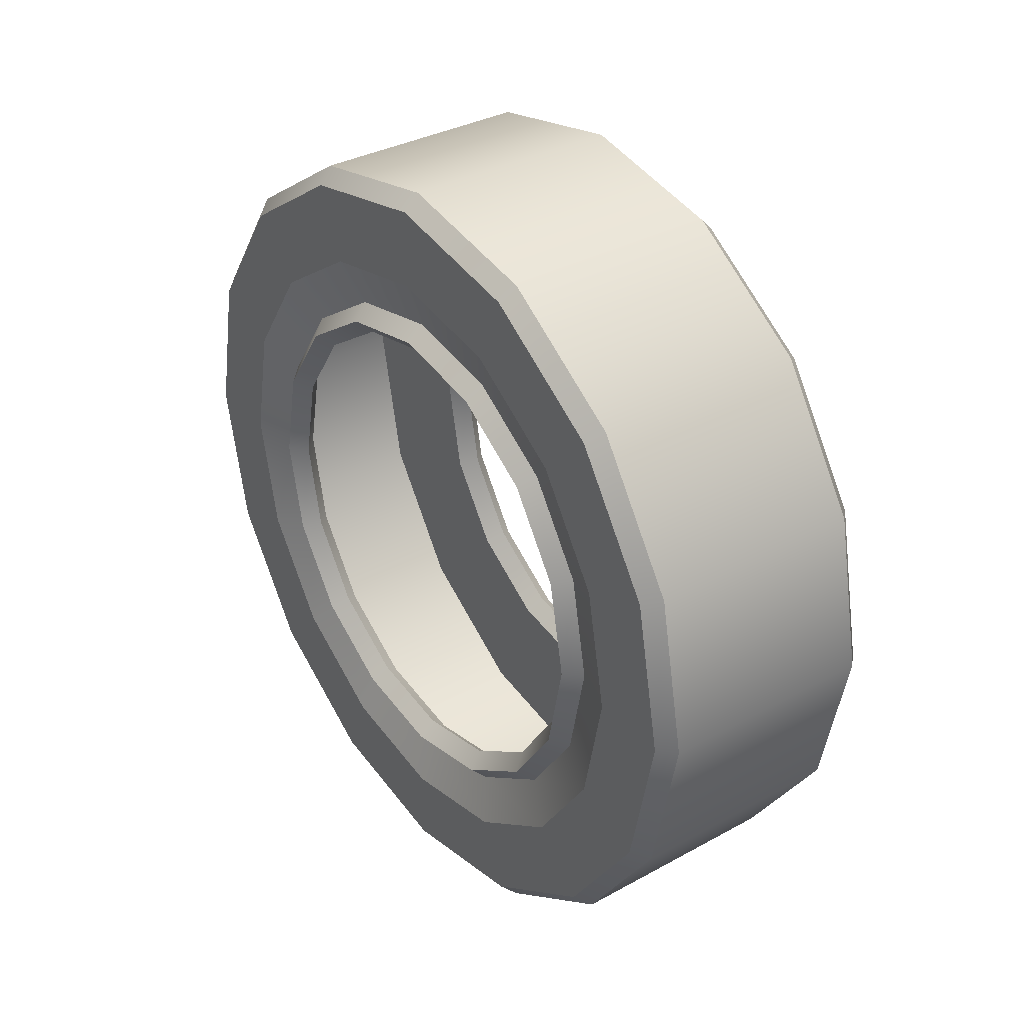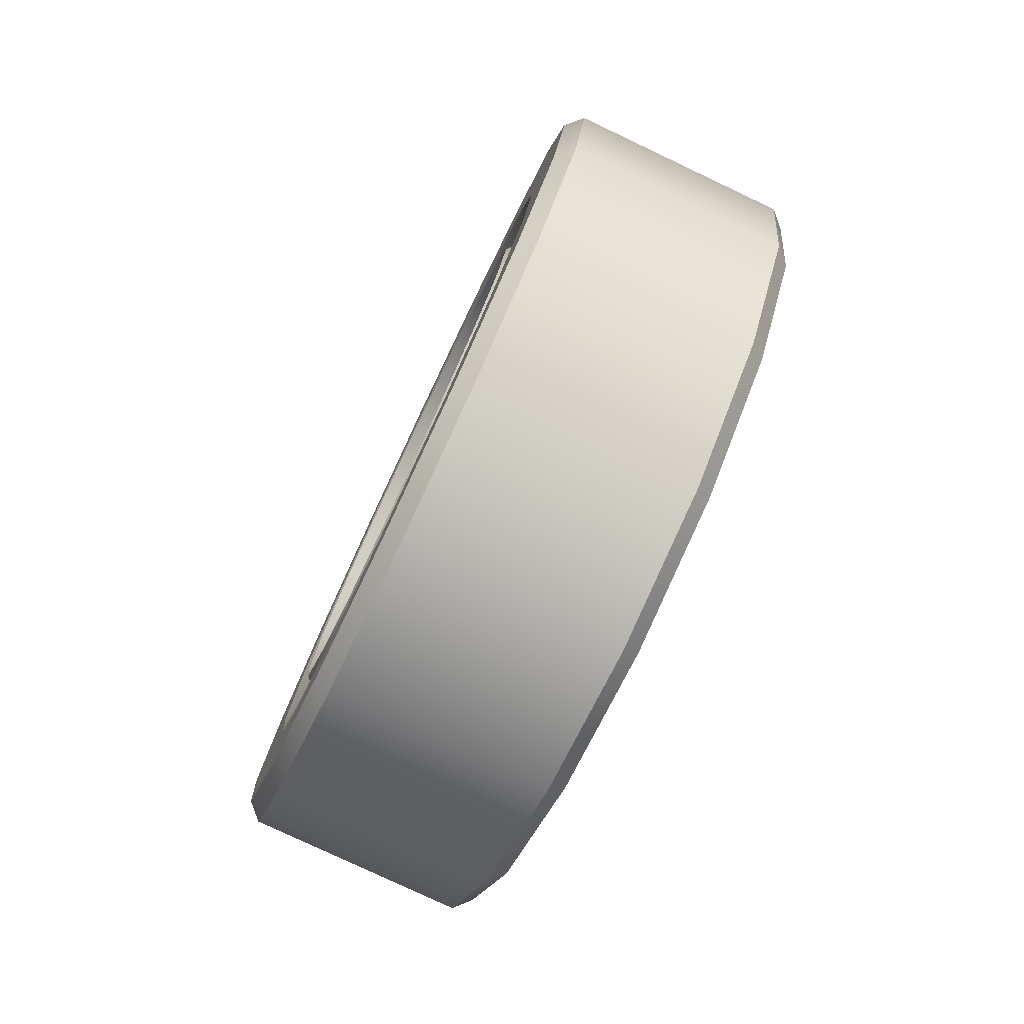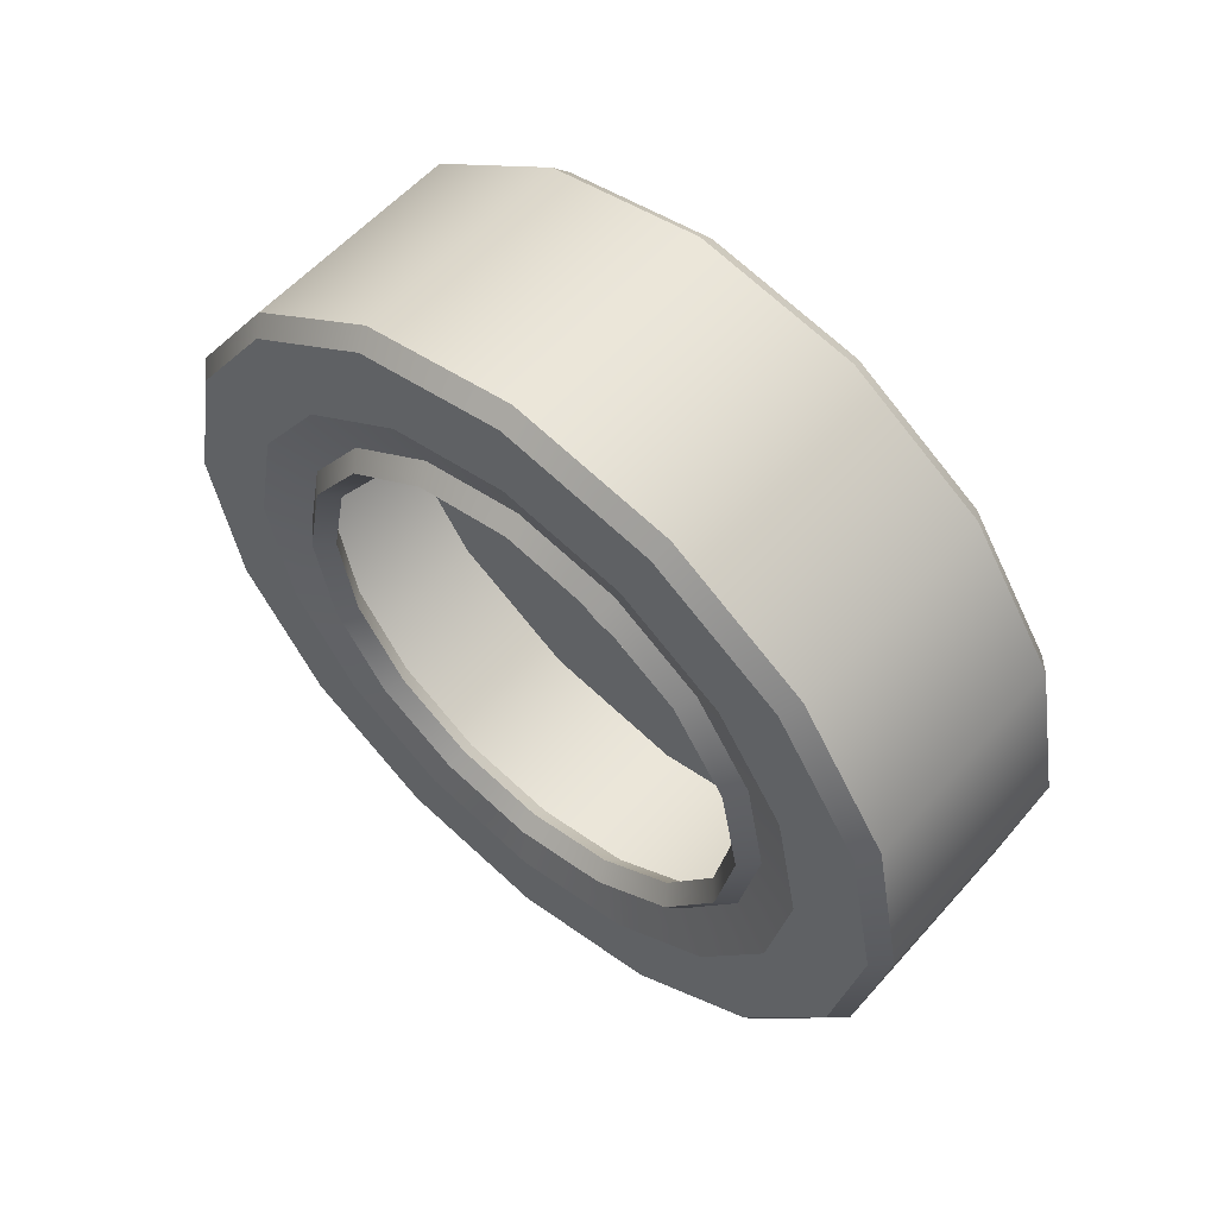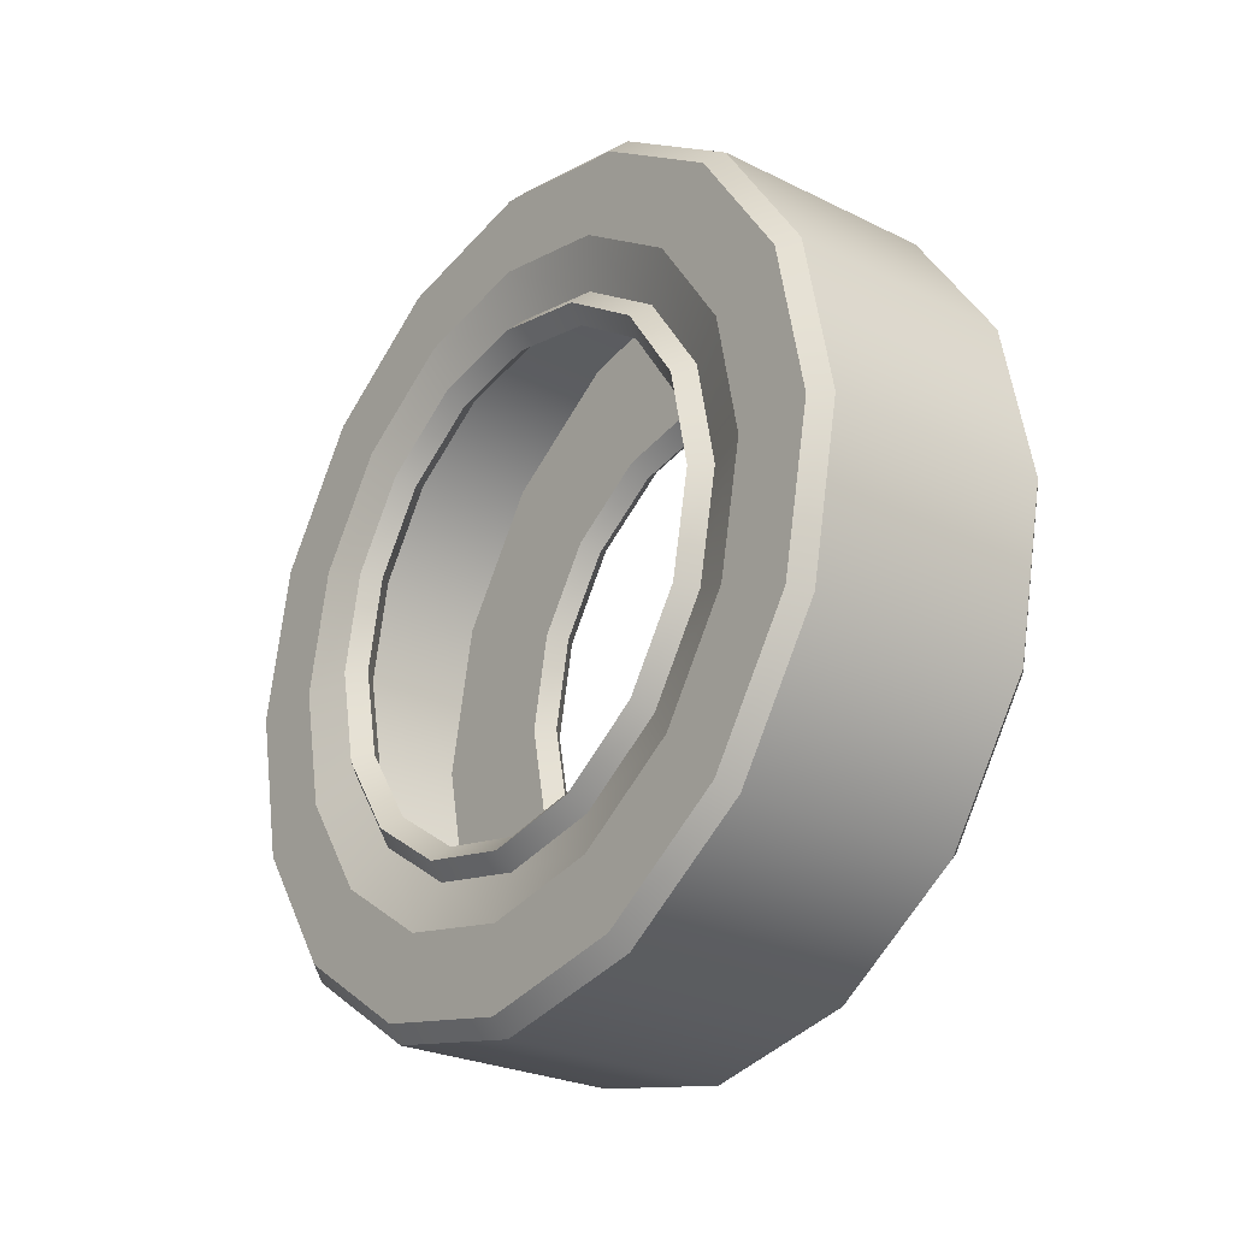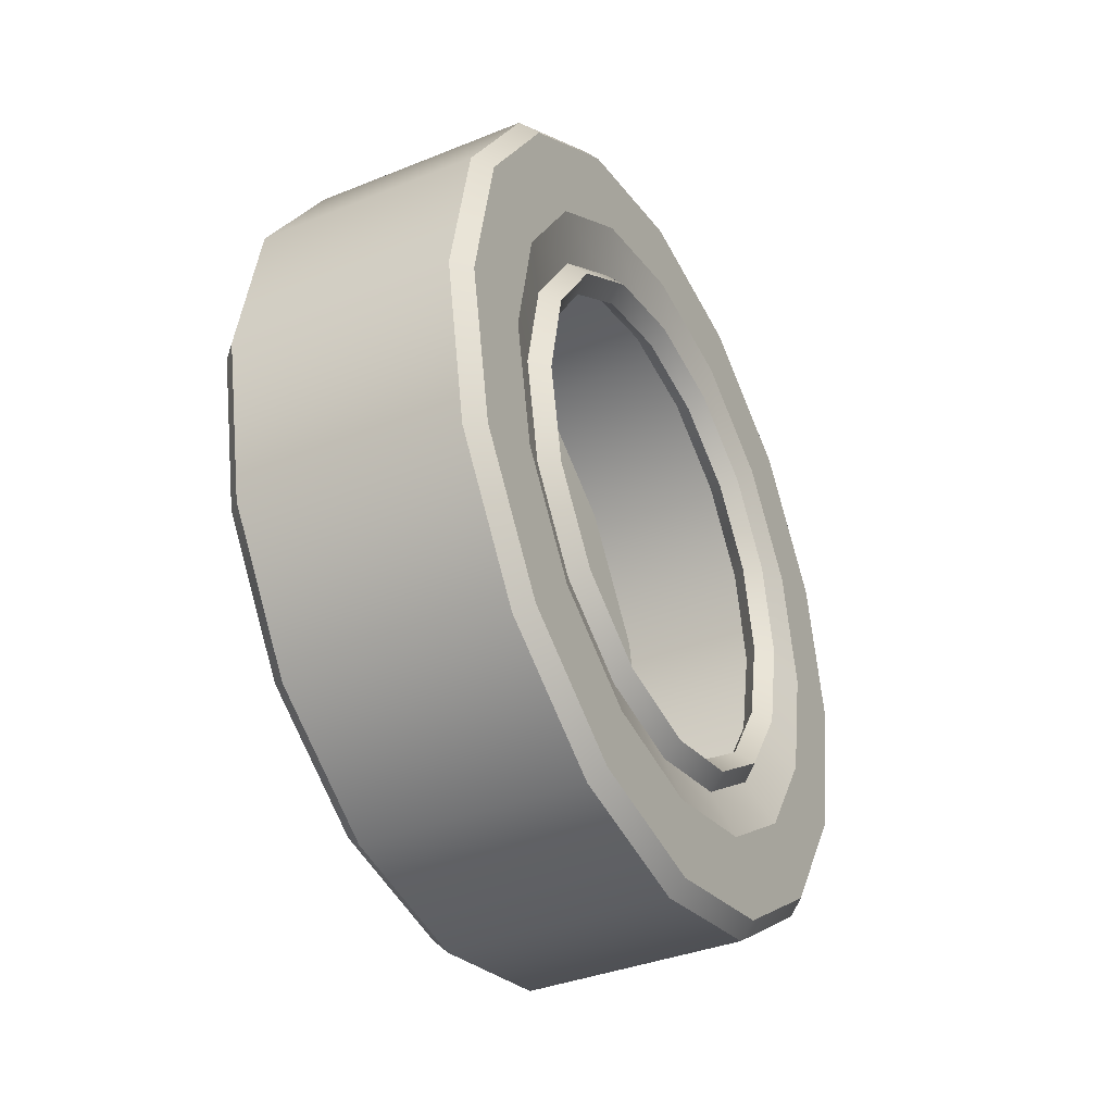
<metadata>
{"format":"obj","ext":"obj","renderer":"f3d","projection":"perspective","resolution":1024,"background":"white","views":[{"elev":34.4,"azim":-36.4,"up":"+Y"},{"elev":-79.2,"azim":-25.3,"up":"+Y"},{"elev":57.0,"azim":-49.1,"up":"+Z"},{"elev":-25.9,"azim":141.9,"up":"+Z"},{"elev":-37.1,"azim":27.5,"up":"+Z"}]}
</metadata>
<code>
v  -0.6 0 -1.6
v  -0.6 0 -2.5
v  0.6 0 -2.5
v  0.6 0 -1.6
v  0.7 0 -1.5
v  0.8 0 -1.6
v  0.7 0 -1.7
v  0.8 0 -2
v  0.8 0 -2.5
v  0.7 0 -2.6
v  -0.7 0 -2.6
v  -0.8 0 -2.5
v  -0.8 0 -2
v  -0.7 0 -1.7
v  -0.8 0 -1.6
v  -0.7 0 -1.5
v  -0.6 0.6123 -1.478
v  -0.6 0.9567 -2.31
v  0.6 0.9567 -2.31
v  0.6 0.6123 -1.478
v  0.7 0.574 -1.386
v  0.8 0.6123 -1.478
v  0.7 0.6506 -1.571
v  0.8 0.7654 -1.848
v  0.8 0.9567 -2.31
v  0.7 0.995 -2.402
v  -0.7 0.995 -2.402
v  -0.8 0.9567 -2.31
v  -0.8 0.7654 -1.848
v  -0.7 0.6506 -1.571
v  -0.8 0.6123 -1.478
v  -0.7 0.574 -1.386
v  -0.6 1.131 -1.131
v  -0.6 1.768 -1.768
v  0.6 1.768 -1.768
v  0.6 1.131 -1.131
v  0.7 1.061 -1.061
v  0.8 1.131 -1.131
v  0.7 1.202 -1.202
v  0.8 1.414 -1.414
v  0.8 1.768 -1.768
v  0.7 1.838 -1.838
v  -0.7 1.838 -1.838
v  -0.8 1.768 -1.768
v  -0.8 1.414 -1.414
v  -0.7 1.202 -1.202
v  -0.8 1.131 -1.131
v  -0.7 1.061 -1.061
v  -0.6 1.478 -0.6123
v  -0.6 2.31 -0.9567
v  0.6 2.31 -0.9567
v  0.6 1.478 -0.6123
v  0.7 1.386 -0.574
v  0.8 1.478 -0.6123
v  0.7 1.571 -0.6506
v  0.8 1.848 -0.7654
v  0.8 2.31 -0.9567
v  0.7 2.402 -0.995
v  -0.7 2.402 -0.995
v  -0.8 2.31 -0.9567
v  -0.8 1.848 -0.7654
v  -0.7 1.571 -0.6506
v  -0.8 1.478 -0.6123
v  -0.7 1.386 -0.574
v  -0.6 1.6 0
v  -0.6 2.5 0
v  0.6 2.5 0
v  0.6 1.6 0
v  0.7 1.5 0
v  0.8 1.6 0
v  0.7 1.7 0
v  0.8 2 0
v  0.8 2.5 0
v  0.7 2.6 0
v  -0.7 2.6 0
v  -0.8 2.5 0
v  -0.8 2 0
v  -0.7 1.7 0
v  -0.8 1.6 0
v  -0.7 1.5 0
v  -0.6 1.478 0.6123
v  -0.6 2.31 0.9567
v  0.6 2.31 0.9567
v  0.6 1.478 0.6123
v  0.7 1.386 0.574
v  0.8 1.478 0.6123
v  0.7 1.571 0.6506
v  0.8 1.848 0.7654
v  0.8 2.31 0.9567
v  0.7 2.402 0.995
v  -0.7 2.402 0.995
v  -0.8 2.31 0.9567
v  -0.8 1.848 0.7654
v  -0.7 1.571 0.6506
v  -0.8 1.478 0.6123
v  -0.7 1.386 0.574
v  -0.6 1.131 1.131
v  -0.6 1.768 1.768
v  0.6 1.768 1.768
v  0.6 1.131 1.131
v  0.7 1.061 1.061
v  0.8 1.131 1.131
v  0.7 1.202 1.202
v  0.8 1.414 1.414
v  0.8 1.768 1.768
v  0.7 1.838 1.838
v  -0.7 1.838 1.838
v  -0.8 1.768 1.768
v  -0.8 1.414 1.414
v  -0.7 1.202 1.202
v  -0.8 1.131 1.131
v  -0.7 1.061 1.061
v  -0.6 0.6123 1.478
v  -0.6 0.9567 2.31
v  0.6 0.9567 2.31
v  0.6 0.6123 1.478
v  0.7 0.574 1.386
v  0.8 0.6123 1.478
v  0.7 0.6506 1.571
v  0.8 0.7654 1.848
v  0.8 0.9567 2.31
v  0.7 0.995 2.402
v  -0.7 0.995 2.402
v  -0.8 0.9567 2.31
v  -0.8 0.7654 1.848
v  -0.7 0.6506 1.571
v  -0.8 0.6123 1.478
v  -0.7 0.574 1.386
v  -0.6 -0 1.6
v  -0.6 -0 2.5
v  0.6 -0 2.5
v  0.6 -0 1.6
v  0.7 -0 1.5
v  0.8 -0 1.6
v  0.7 -0 1.7
v  0.8 -0 2
v  0.8 -0 2.5
v  0.7 -0 2.6
v  -0.7 -0 2.6
v  -0.8 -0 2.5
v  -0.8 -0 2
v  -0.7 -0 1.7
v  -0.8 -0 1.6
v  -0.7 -0 1.5
v  -0.6 -0.6123 1.478
v  -0.6 -0.9567 2.31
v  0.6 -0.9567 2.31
v  0.6 -0.6123 1.478
v  0.7 -0.574 1.386
v  0.8 -0.6123 1.478
v  0.7 -0.6506 1.571
v  0.8 -0.7654 1.848
v  0.8 -0.9567 2.31
v  0.7 -0.995 2.402
v  -0.7 -0.995 2.402
v  -0.8 -0.9567 2.31
v  -0.8 -0.7654 1.848
v  -0.7 -0.6506 1.571
v  -0.8 -0.6123 1.478
v  -0.7 -0.574 1.386
v  -0.6 -1.131 1.131
v  -0.6 -1.768 1.768
v  0.6 -1.768 1.768
v  0.6 -1.131 1.131
v  0.7 -1.061 1.061
v  0.8 -1.131 1.131
v  0.7 -1.202 1.202
v  0.8 -1.414 1.414
v  0.8 -1.768 1.768
v  0.7 -1.838 1.838
v  -0.7 -1.838 1.838
v  -0.8 -1.768 1.768
v  -0.8 -1.414 1.414
v  -0.7 -1.202 1.202
v  -0.8 -1.131 1.131
v  -0.7 -1.061 1.061
v  -0.6 -1.478 0.6123
v  -0.6 -2.31 0.9567
v  0.6 -2.31 0.9567
v  0.6 -1.478 0.6123
v  0.7 -1.386 0.574
v  0.8 -1.478 0.6123
v  0.7 -1.571 0.6506
v  0.8 -1.848 0.7654
v  0.8 -2.31 0.9567
v  0.7 -2.402 0.995
v  -0.7 -2.402 0.995
v  -0.8 -2.31 0.9567
v  -0.8 -1.848 0.7654
v  -0.7 -1.571 0.6506
v  -0.8 -1.478 0.6123
v  -0.7 -1.386 0.574
v  -0.6 -1.6 -0
v  -0.6 -2.5 -0
v  0.6 -2.5 -0
v  0.6 -1.6 -0
v  0.7 -1.5 -0
v  0.8 -1.6 -0
v  0.7 -1.7 -0
v  0.8 -2 -0
v  0.8 -2.5 -0
v  0.7 -2.6 -0
v  -0.7 -2.6 -0
v  -0.8 -2.5 -0
v  -0.8 -2 -0
v  -0.7 -1.7 -0
v  -0.8 -1.6 -0
v  -0.7 -1.5 -0
v  -0.6 -1.478 -0.6123
v  -0.6 -2.31 -0.9567
v  0.6 -2.31 -0.9567
v  0.6 -1.478 -0.6123
v  0.7 -1.386 -0.574
v  0.8 -1.478 -0.6123
v  0.7 -1.571 -0.6506
v  0.8 -1.848 -0.7654
v  0.8 -2.31 -0.9567
v  0.7 -2.402 -0.995
v  -0.7 -2.402 -0.995
v  -0.8 -2.31 -0.9567
v  -0.8 -1.848 -0.7654
v  -0.7 -1.571 -0.6506
v  -0.8 -1.478 -0.6123
v  -0.7 -1.386 -0.574
v  -0.6 -1.131 -1.131
v  -0.6 -1.768 -1.768
v  0.6 -1.768 -1.768
v  0.6 -1.131 -1.131
v  0.7 -1.061 -1.061
v  0.8 -1.131 -1.131
v  0.7 -1.202 -1.202
v  0.8 -1.414 -1.414
v  0.8 -1.768 -1.768
v  0.7 -1.838 -1.838
v  -0.7 -1.838 -1.838
v  -0.8 -1.768 -1.768
v  -0.8 -1.414 -1.414
v  -0.7 -1.202 -1.202
v  -0.8 -1.131 -1.131
v  -0.7 -1.061 -1.061
v  -0.6 -0.6123 -1.478
v  -0.6 -0.9567 -2.31
v  0.6 -0.9567 -2.31
v  0.6 -0.6123 -1.478
v  0.7 -0.574 -1.386
v  0.8 -0.6123 -1.478
v  0.7 -0.6506 -1.571
v  0.8 -0.7654 -1.848
v  0.8 -0.9567 -2.31
v  0.7 -0.995 -2.402
v  -0.7 -0.995 -2.402
v  -0.8 -0.9567 -2.31
v  -0.8 -0.7654 -1.848
v  -0.7 -0.6506 -1.571
v  -0.8 -0.6123 -1.478
v  -0.7 -0.574 -1.386
g Line001
f 1 2 18
f 1 18 17
f 2 3 19
f 2 19 18
f 3 4 20
f 3 20 19
f 4 5 21
f 4 21 20
f 5 6 22
f 5 22 21
f 6 7 23
f 6 23 22
f 7 8 24
f 7 24 23
f 8 9 25
f 8 25 24
f 9 10 26
f 9 26 25
f 10 11 27
f 10 27 26
f 11 12 28
f 11 28 27
f 12 13 29
f 12 29 28
f 13 14 30
f 13 30 29
f 14 15 31
f 14 31 30
f 15 16 32
f 15 32 31
f 16 1 17
f 16 17 32
f 17 18 34
f 17 34 33
f 18 19 35
f 18 35 34
f 19 20 36
f 19 36 35
f 20 21 37
f 20 37 36
f 21 22 38
f 21 38 37
f 22 23 39
f 22 39 38
f 23 24 40
f 23 40 39
f 24 25 41
f 24 41 40
f 25 26 42
f 25 42 41
f 26 27 43
f 26 43 42
f 27 28 44
f 27 44 43
f 28 29 45
f 28 45 44
f 29 30 46
f 29 46 45
f 30 31 47
f 30 47 46
f 31 32 48
f 31 48 47
f 32 17 33
f 32 33 48
f 33 34 50
f 33 50 49
f 34 35 51
f 34 51 50
f 35 36 52
f 35 52 51
f 36 37 53
f 36 53 52
f 37 38 54
f 37 54 53
f 38 39 55
f 38 55 54
f 39 40 56
f 39 56 55
f 40 41 57
f 40 57 56
f 41 42 58
f 41 58 57
f 42 43 59
f 42 59 58
f 43 44 60
f 43 60 59
f 44 45 61
f 44 61 60
f 45 46 62
f 45 62 61
f 46 47 63
f 46 63 62
f 47 48 64
f 47 64 63
f 48 33 49
f 48 49 64
f 49 50 66
f 49 66 65
f 50 51 67
f 50 67 66
f 51 52 68
f 51 68 67
f 52 53 69
f 52 69 68
f 53 54 70
f 53 70 69
f 54 55 71
f 54 71 70
f 55 56 72
f 55 72 71
f 56 57 73
f 56 73 72
f 57 58 74
f 57 74 73
f 58 59 75
f 58 75 74
f 59 60 76
f 59 76 75
f 60 61 77
f 60 77 76
f 61 62 78
f 61 78 77
f 62 63 79
f 62 79 78
f 63 64 80
f 63 80 79
f 64 49 65
f 64 65 80
f 65 66 82
f 65 82 81
f 66 67 83
f 66 83 82
f 67 68 84
f 67 84 83
f 68 69 85
f 68 85 84
f 69 70 86
f 69 86 85
f 70 71 87
f 70 87 86
f 71 72 88
f 71 88 87
f 72 73 89
f 72 89 88
f 73 74 90
f 73 90 89
f 74 75 91
f 74 91 90
f 75 76 92
f 75 92 91
f 76 77 93
f 76 93 92
f 77 78 94
f 77 94 93
f 78 79 95
f 78 95 94
f 79 80 96
f 79 96 95
f 80 65 81
f 80 81 96
f 81 82 98
f 81 98 97
f 82 83 99
f 82 99 98
f 83 84 100
f 83 100 99
f 84 85 101
f 84 101 100
f 85 86 102
f 85 102 101
f 86 87 103
f 86 103 102
f 87 88 104
f 87 104 103
f 88 89 105
f 88 105 104
f 89 90 106
f 89 106 105
f 90 91 107
f 90 107 106
f 91 92 108
f 91 108 107
f 92 93 109
f 92 109 108
f 93 94 110
f 93 110 109
f 94 95 111
f 94 111 110
f 95 96 112
f 95 112 111
f 96 81 97
f 96 97 112
f 97 98 114
f 97 114 113
f 98 99 115
f 98 115 114
f 99 100 116
f 99 116 115
f 100 101 117
f 100 117 116
f 101 102 118
f 101 118 117
f 102 103 119
f 102 119 118
f 103 104 120
f 103 120 119
f 104 105 121
f 104 121 120
f 105 106 122
f 105 122 121
f 106 107 123
f 106 123 122
f 107 108 124
f 107 124 123
f 108 109 125
f 108 125 124
f 109 110 126
f 109 126 125
f 110 111 127
f 110 127 126
f 111 112 128
f 111 128 127
f 112 97 113
f 112 113 128
f 113 114 130
f 113 130 129
f 114 115 131
f 114 131 130
f 115 116 132
f 115 132 131
f 116 117 133
f 116 133 132
f 117 118 134
f 117 134 133
f 118 119 135
f 118 135 134
f 119 120 136
f 119 136 135
f 120 121 137
f 120 137 136
f 121 122 138
f 121 138 137
f 122 123 139
f 122 139 138
f 123 124 140
f 123 140 139
f 124 125 141
f 124 141 140
f 125 126 142
f 125 142 141
f 126 127 143
f 126 143 142
f 127 128 144
f 127 144 143
f 128 113 129
f 128 129 144
f 129 130 146
f 129 146 145
f 130 131 147
f 130 147 146
f 131 132 148
f 131 148 147
f 132 133 149
f 132 149 148
f 133 134 150
f 133 150 149
f 134 135 151
f 134 151 150
f 135 136 152
f 135 152 151
f 136 137 153
f 136 153 152
f 137 138 154
f 137 154 153
f 138 139 155
f 138 155 154
f 139 140 156
f 139 156 155
f 140 141 157
f 140 157 156
f 141 142 158
f 141 158 157
f 142 143 159
f 142 159 158
f 143 144 160
f 143 160 159
f 144 129 145
f 144 145 160
f 145 146 162
f 145 162 161
f 146 147 163
f 146 163 162
f 147 148 164
f 147 164 163
f 148 149 165
f 148 165 164
f 149 150 166
f 149 166 165
f 150 151 167
f 150 167 166
f 151 152 168
f 151 168 167
f 152 153 169
f 152 169 168
f 153 154 170
f 153 170 169
f 154 155 171
f 154 171 170
f 155 156 172
f 155 172 171
f 156 157 173
f 156 173 172
f 157 158 174
f 157 174 173
f 158 159 175
f 158 175 174
f 159 160 176
f 159 176 175
f 160 145 161
f 160 161 176
f 161 162 178
f 161 178 177
f 162 163 179
f 162 179 178
f 163 164 180
f 163 180 179
f 164 165 181
f 164 181 180
f 165 166 182
f 165 182 181
f 166 167 183
f 166 183 182
f 167 168 184
f 167 184 183
f 168 169 185
f 168 185 184
f 169 170 186
f 169 186 185
f 170 171 187
f 170 187 186
f 171 172 188
f 171 188 187
f 172 173 189
f 172 189 188
f 173 174 190
f 173 190 189
f 174 175 191
f 174 191 190
f 175 176 192
f 175 192 191
f 176 161 177
f 176 177 192
f 177 178 194
f 177 194 193
f 178 179 195
f 178 195 194
f 179 180 196
f 179 196 195
f 180 181 197
f 180 197 196
f 181 182 198
f 181 198 197
f 182 183 199
f 182 199 198
f 183 184 200
f 183 200 199
f 184 185 201
f 184 201 200
f 185 186 202
f 185 202 201
f 186 187 203
f 186 203 202
f 187 188 204
f 187 204 203
f 188 189 205
f 188 205 204
f 189 190 206
f 189 206 205
f 190 191 207
f 190 207 206
f 191 192 208
f 191 208 207
f 192 177 193
f 192 193 208
f 193 194 210
f 193 210 209
f 194 195 211
f 194 211 210
f 195 196 212
f 195 212 211
f 196 197 213
f 196 213 212
f 197 198 214
f 197 214 213
f 198 199 215
f 198 215 214
f 199 200 216
f 199 216 215
f 200 201 217
f 200 217 216
f 201 202 218
f 201 218 217
f 202 203 219
f 202 219 218
f 203 204 220
f 203 220 219
f 204 205 221
f 204 221 220
f 205 206 222
f 205 222 221
f 206 207 223
f 206 223 222
f 207 208 224
f 207 224 223
f 208 193 209
f 208 209 224
f 209 210 226
f 209 226 225
f 210 211 227
f 210 227 226
f 211 212 228
f 211 228 227
f 212 213 229
f 212 229 228
f 213 214 230
f 213 230 229
f 214 215 231
f 214 231 230
f 215 216 232
f 215 232 231
f 216 217 233
f 216 233 232
f 217 218 234
f 217 234 233
f 218 219 235
f 218 235 234
f 219 220 236
f 219 236 235
f 220 221 237
f 220 237 236
f 221 222 238
f 221 238 237
f 222 223 239
f 222 239 238
f 223 224 240
f 223 240 239
f 224 209 225
f 224 225 240
f 225 226 242
f 225 242 241
f 226 227 243
f 226 243 242
f 227 228 244
f 227 244 243
f 228 229 245
f 228 245 244
f 229 230 246
f 229 246 245
f 230 231 247
f 230 247 246
f 231 232 248
f 231 248 247
f 232 233 249
f 232 249 248
f 233 234 250
f 233 250 249
f 234 235 251
f 234 251 250
f 235 236 252
f 235 252 251
f 236 237 253
f 236 253 252
f 237 238 254
f 237 254 253
f 238 239 255
f 238 255 254
f 239 240 256
f 239 256 255
f 240 225 241
f 240 241 256
f 241 242 2
f 241 2 1
f 242 243 3
f 242 3 2
f 243 244 4
f 243 4 3
f 244 245 5
f 244 5 4
f 245 246 6
f 245 6 5
f 246 247 7
f 246 7 6
f 247 248 8
f 247 8 7
f 248 249 9
f 248 9 8
f 249 250 10
f 249 10 9
f 250 251 11
f 250 11 10
f 251 252 12
f 251 12 11
f 252 253 13
f 252 13 12
f 253 254 14
f 253 14 13
f 254 255 15
f 254 15 14
f 255 256 16
f 255 16 15
f 256 241 1
f 256 1 16

</code>
